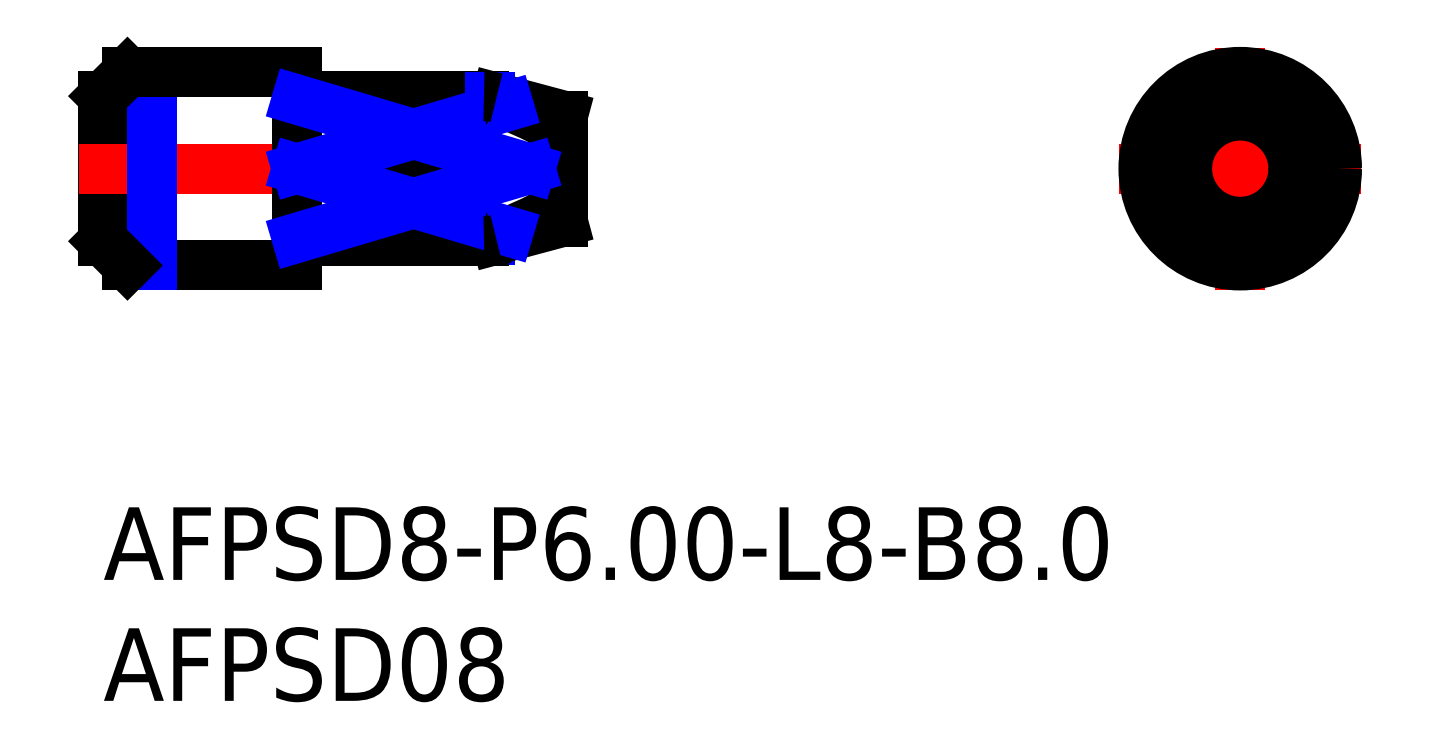
<metadata>
{"format":"dxf","ext":"dxf","renderer":"ezdxf+matplotlib","layout":"modelspace","background":"white","min_lineweight":24,"dpi":150}
</metadata>
<code>
0
SECTION
2
ENTITIES
0
INSERT
8
MSM_CONTINUOUS
2
*U17
10
0
20
0
30
0
0
INSERT
8
MSM_CONTINUOUS
2
*U18
10
0
20
0
30
0
0
LINE
8
MSM_DASHED
10
0.1732
20
14
30
0
11
3.6e-15
21
13.9
31
0
0
LINE
8
MSM_DASHED
10
0.1732
20
14
30
0
11
3.6e-15
21
14.1
31
0
0
LINE
8
MSM_CONTINUOUS
10
1
20
18
30
0
11
1
21
10
31
0
0
LINE
8
MSM_CONTINUOUS
10
1
20
10
30
0
11
8
21
10
31
0
0
LINE
8
MSM_CONTINUOUS
10
8
20
10
30
0
11
8
21
18
31
0
0
LINE
8
MSM_CONTINUOUS
10
0
20
17
30
0
11
0
21
11
31
0
0
LINE
8
MSM_NARROW
10
16
20
11.05
30
0
11
16
21
11.11
31
0
0
LINE
8
MSM_CENTER
10
-1
20
14
30
0
11
20
21
14
31
0
0
LINE
8
MSM_CENTER
10
42
20
14
30
0
11
52
21
14
31
0
0
LINE
8
MSM_CENTER
10
47
20
19
30
0
11
47
21
9
31
0
0
LINE
8
MSM_NARROW
10
2
20
18
30
0
11
2
21
10
31
0
0
LINE
8
MSM_CONTINUOUS
10
1
20
18
30
0
11
8
21
18
31
0
0
LINE
8
MSM_CONTINUOUS
10
0
20
11
30
0
11
1
21
10
31
0
0
LINE
8
MSM_CONTINUOUS
10
1
20
18
30
0
11
0
21
17
31
0
0
LINE
8
MSM_CONTINUOUS
10
8.2
20
17
30
0
11
15.74
21
17
31
0
0
ARC
8
MSM_CONTINUOUS
10
8.2
20
17.2
30
0
40
0.2
50
180
51
270
0
LINE
8
MSM_CONTINUOUS
10
16.25
20
16.93
30
0
11
19
21
16.2
31
0
0
LINE
8
MSM_CONTINUOUS
10
19
20
11.8
30
0
11
19
21
16.2
31
0
0
LINE
8
MSM_CONTINUOUS
10
8.2
20
11
30
0
11
15.74
21
11
31
0
0
ARC
8
MSM_CONTINUOUS
10
8.2
20
10.8
30
0
40
0.2
50
90
51
180
0
LINE
8
MSM_CONTINUOUS
10
16.25
20
11.07
30
0
11
19
21
11.8
31
0
0
CIRCLE
8
MSM_CONTINUOUS
10
47
20
14
30
0
40
4
0
LINE
8
MSM_CONTINUOUS
10
47.9
20
16.86
30
0
11
49.55
21
14
31
0
0
LINE
8
MSM_CONTINUOUS
10
46.1
20
16.86
30
0
11
44.45
21
14
31
0
0
ARC
8
MSM_CONTINUOUS
10
47
20
14
30
0
40
3
50
252.5
51
287.5
0
LINE
8
MSM_CONTINUOUS
10
46.1
20
11.14
30
0
11
44.45
21
14
31
0
0
LINE
8
MSM_CONTINUOUS
10
47.9
20
11.14
30
0
11
49.55
21
14
31
0
0
LINE
8
MSM_CONTINUOUS
10
15.84
20
16.86
30
0
11
8
21
16.86
31
0
0
CIRCLE
8
MSM_CONTINUOUS
10
47
20
14
30
0
40
2.196
0
ARC
8
MSM_CONTINUOUS
10
11.72
20
3.543
30
0
40
13.99
50
60.67
51
71.52
0
ARC
8
MSM_CONTINUOUS
10
11.72
20
26.67
30
0
40
13.99
50
295.1
51
299.3
0
ARC
8
MSM_CONTINUOUS
10
18.22
20
15.11
30
0
40
0.7258
50
299.3
51
60.67
0
LINE
8
MSM_CONTINUOUS
10
15.84
20
11.14
30
0
11
8
21
11.14
31
0
0
ARC
8
MSM_CONTINUOUS
10
11.72
20
1.332
30
0
40
13.99
50
60.67
51
64.9
0
ARC
8
MSM_CONTINUOUS
10
11.72
20
24.46
30
0
40
13.99
50
288.5
51
299.3
0
ARC
8
MSM_CONTINUOUS
10
18.22
20
12.89
30
0
40
0.7258
50
299.3
51
60.67
0
LINE
8
MSM_CONTINUOUS
10
17.66
20
14
30
0
11
8
21
14
31
0
0
ARC
8
MSM_CONTINUOUS
10
47
20
14
30
0
40
3
50
72.54
51
107.5
0
LINE
8
MSM_NARROW
10
16
20
16.89
30
0
11
16
21
16.95
31
0
0
LINE
8
MSM_NARROW
10
8
20
16.86
30
0
11
17.66
21
14
31
0
0
LINE
8
MSM_NARROW
10
8
20
14
30
0
11
16.76
21
16.59
31
0
0
LINE
8
MSM_NARROW
10
8
20
11.14
30
0
11
17.66
21
14
31
0
0
LINE
8
MSM_NARROW
10
8
20
14
30
0
11
16.76
21
11.41
31
0
0
ARC
8
MSM_CONTINUOUS
10
15.84
20
12.14
30
0
40
1
50
270
51
288.5
0
ARC
8
MSM_CONTINUOUS
10
15.84
20
15.86
30
0
40
1
50
71.52
51
90
0
ARC
8
MSM_CONTINUOUS
10
15.74
20
15
30
0
40
2
50
75
51
90
0
ARC
8
MSM_CONTINUOUS
10
15.74
20
13
30
0
40
2
50
270
51
285
0
ENDSEC
0
EOF

</code>
